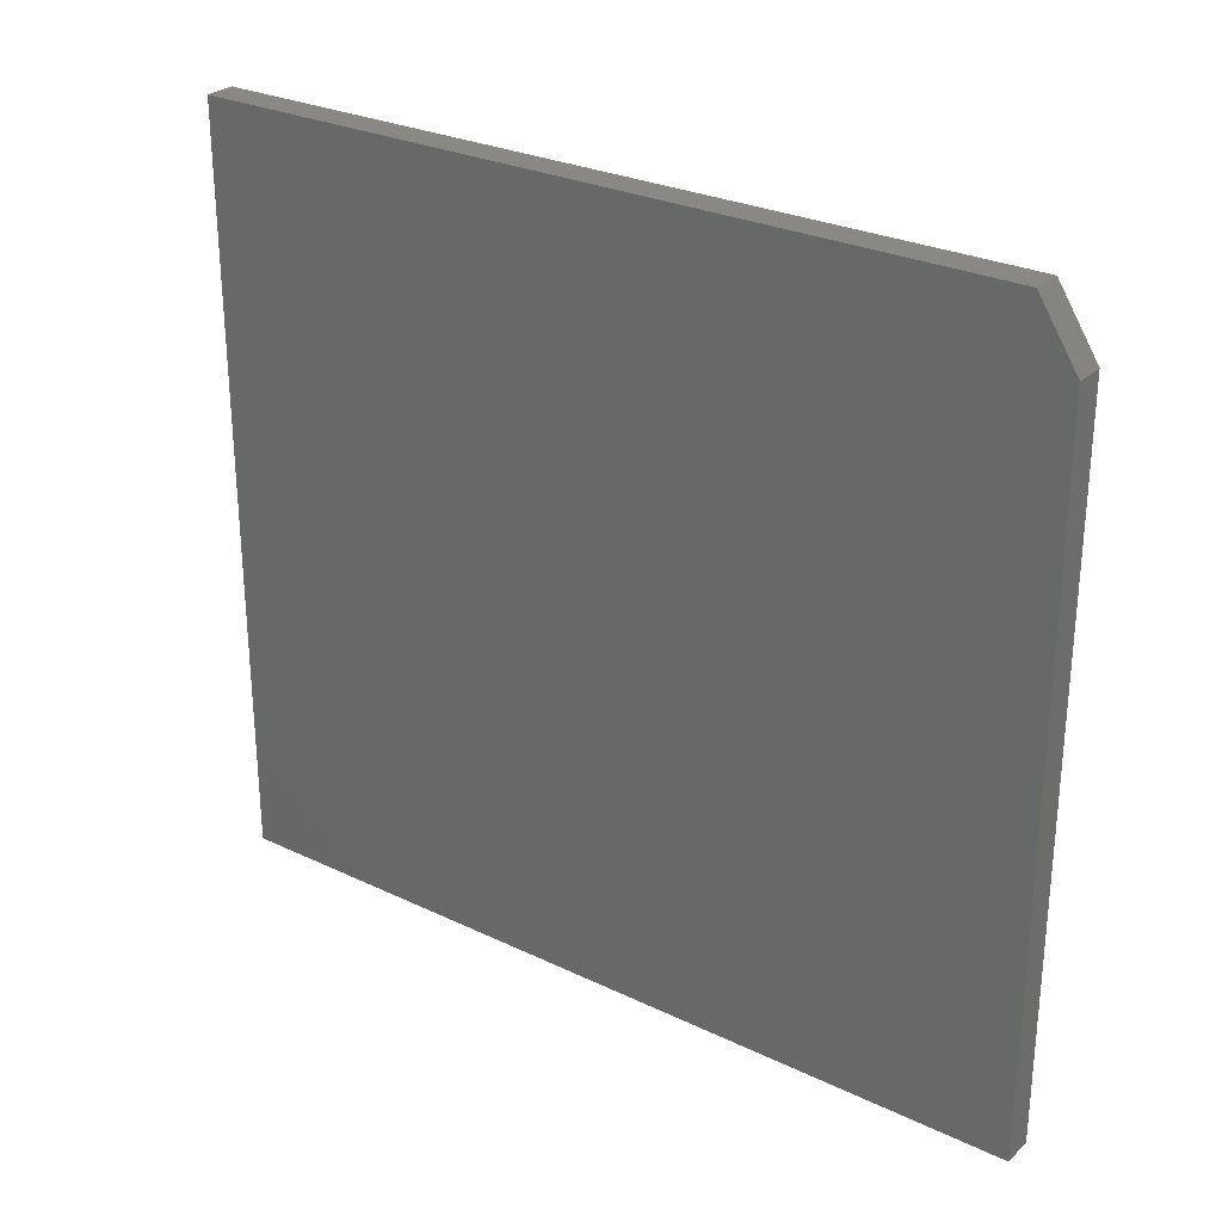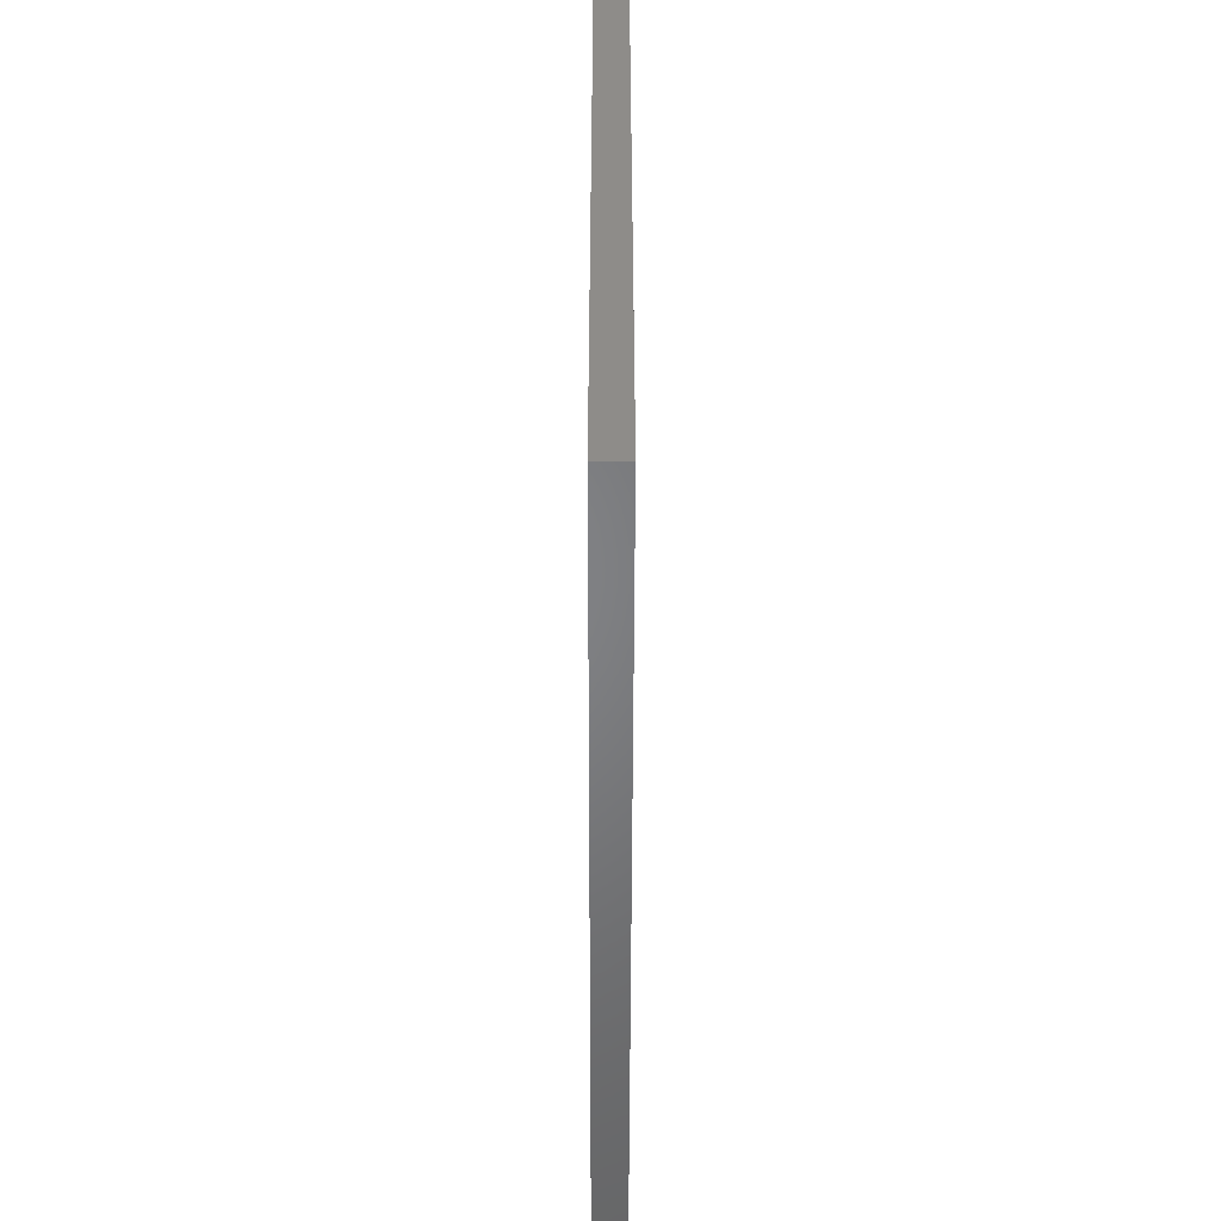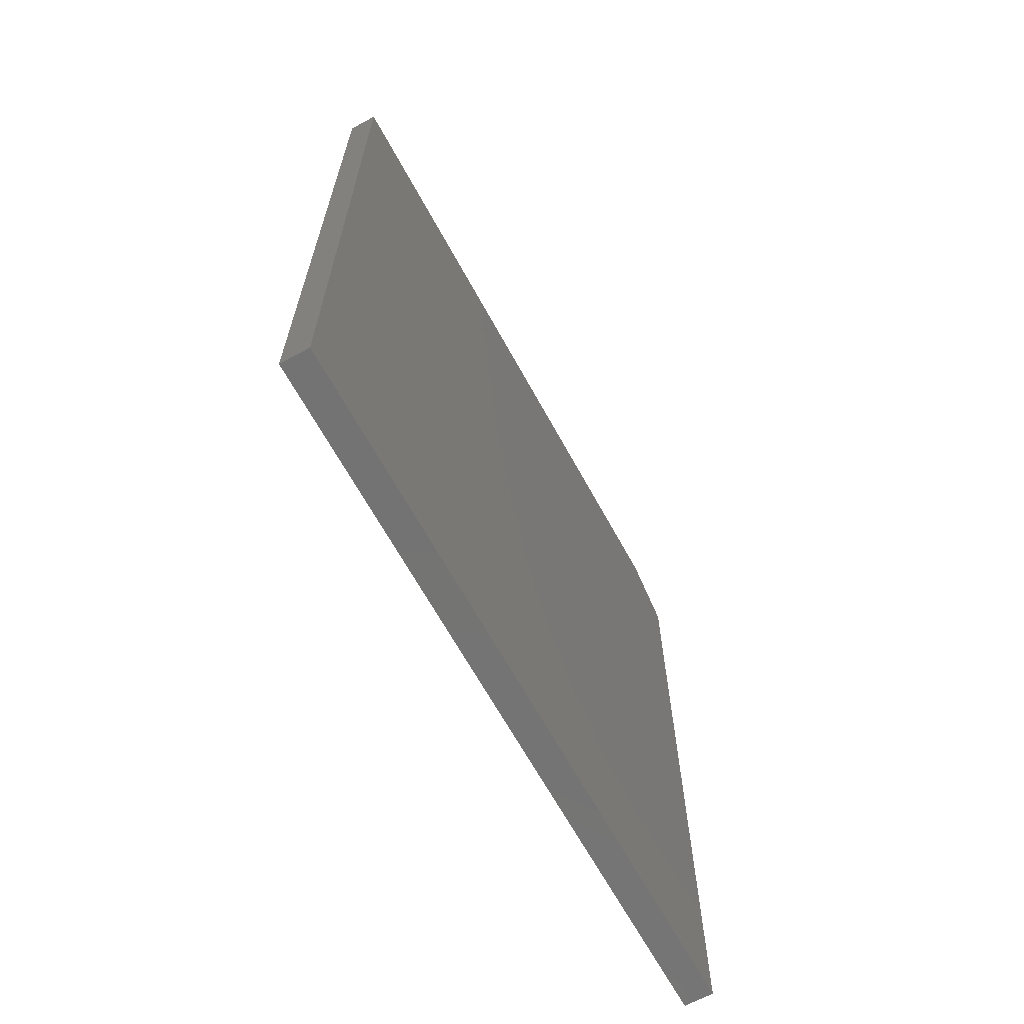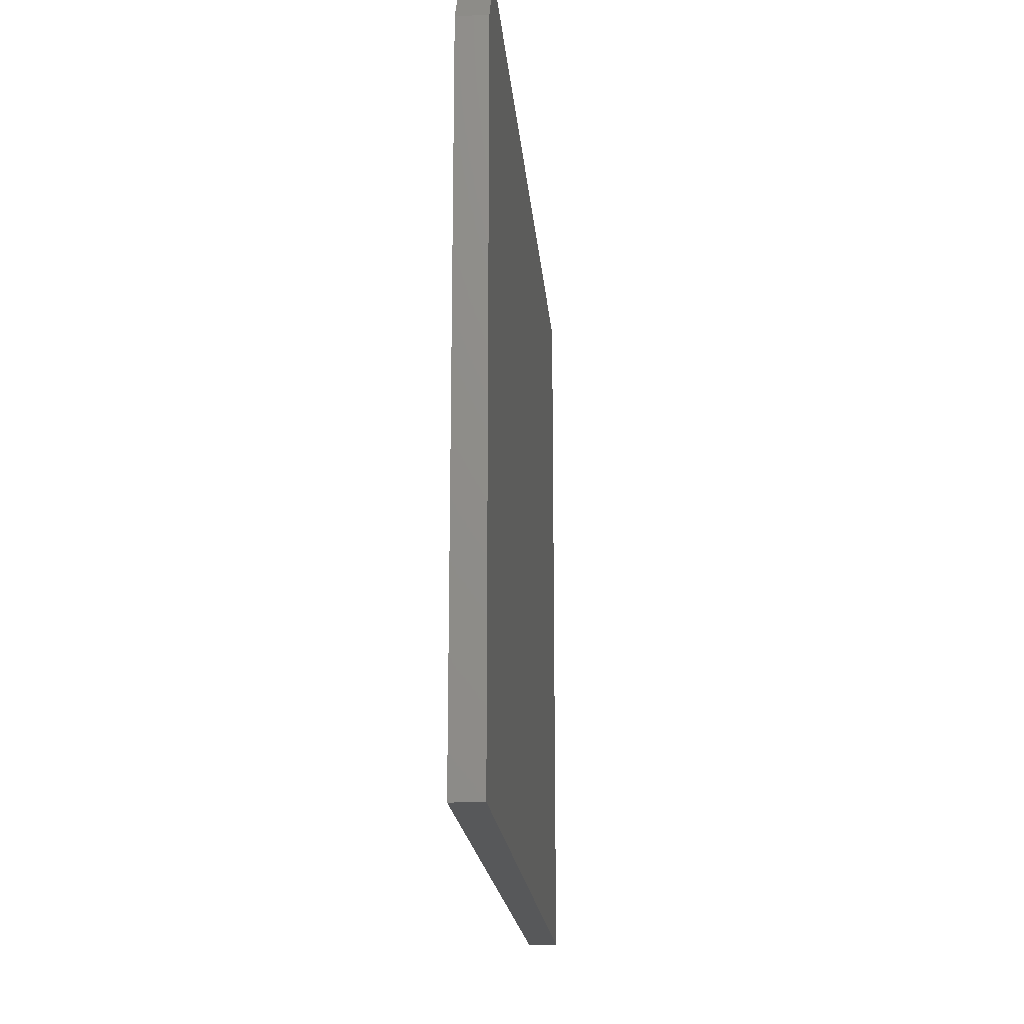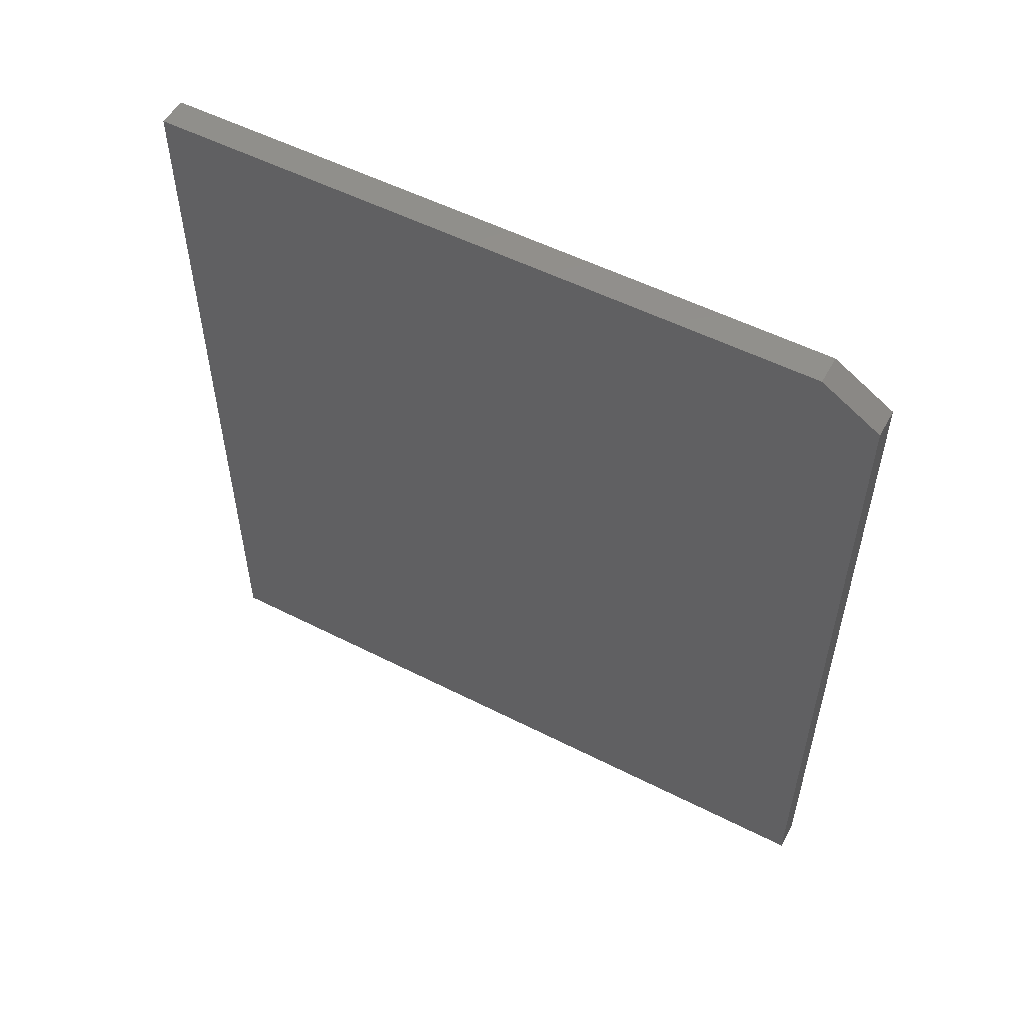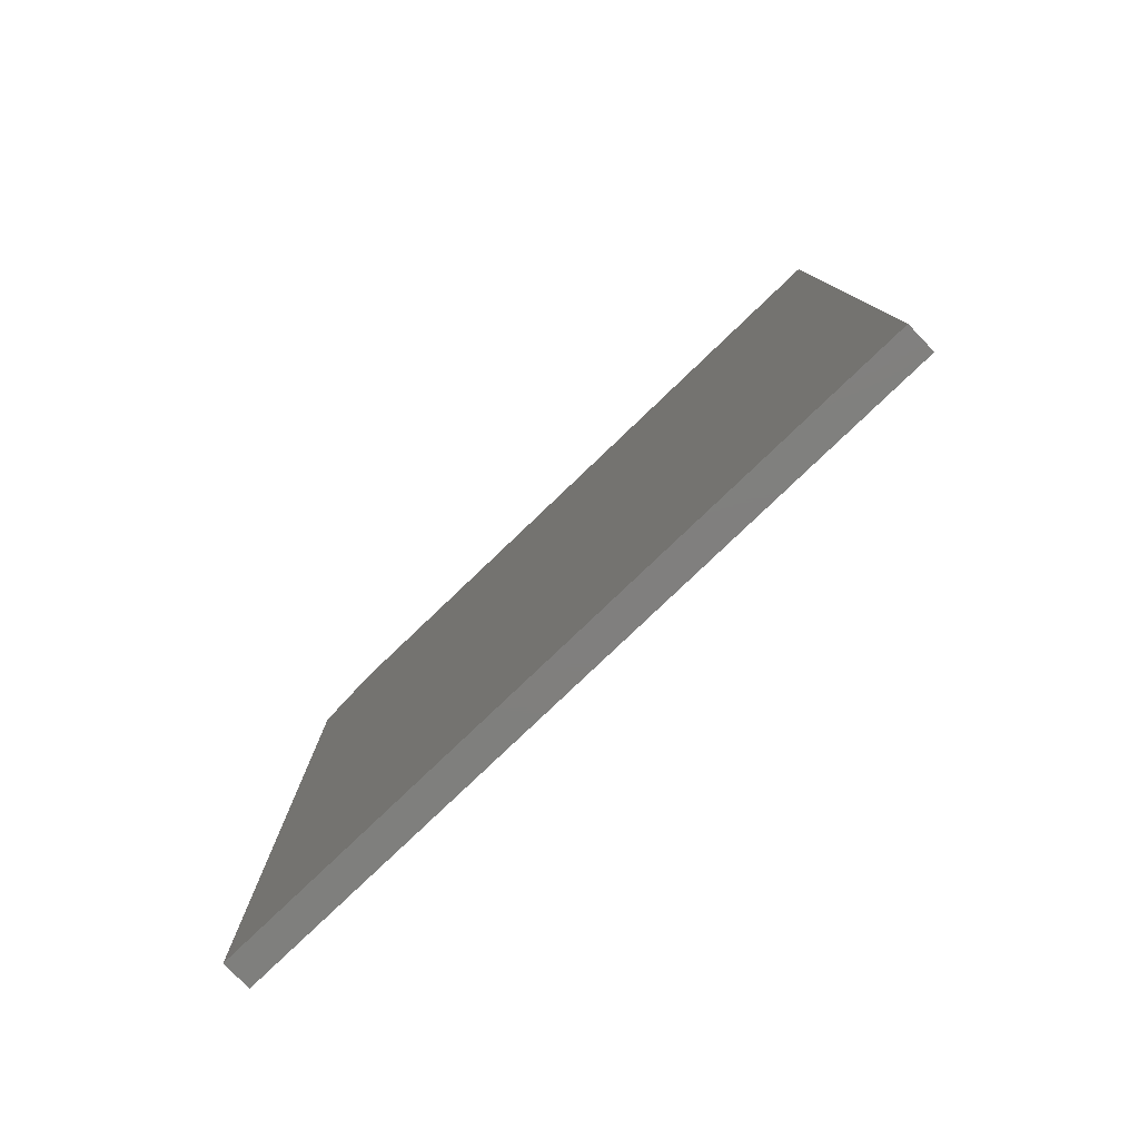
<metadata>
{"format":"stl","ext":"stl","renderer":"f3d","projection":"perspective","resolution":1024,"background":"white","views":[{"elev":27.7,"azim":126.1,"up":"+Z"},{"elev":-51.8,"azim":179.9,"up":"+Z"},{"elev":-65.7,"azim":-151.3,"up":"+Y"},{"elev":-18.8,"azim":-175.2,"up":"+Z"},{"elev":53.8,"azim":-61.6,"up":"+Y"},{"elev":-79.4,"azim":133.7,"up":"+Y"}]}
</metadata>
<code>
# stl→obj: 10 verts, 16 faces
v 0.05469 -0.75 -0.6797
v 0.05469 0.75 -0.6797
v 0.05469 -0.75 0.6782
v 0.05469 0.75 0.5688
v 0.05469 0.6797 0.6782
v -1.508e-16 0.6797 0.6782
v -1.386e-16 0.75 0.5688
v -1.508e-16 -0.75 0.6782
v 1.02e-32 0.75 -0.6797
v 0 -0.75 -0.6797
f 1 2 3
f 3 2 4
f 3 4 5
f 6 7 8
f 8 7 9
f 8 9 10
f 5 6 3
f 3 6 8
f 2 9 4
f 4 9 7
f 5 4 6
f 6 4 7
f 3 8 1
f 1 8 10
f 1 10 2
f 2 10 9

</code>
